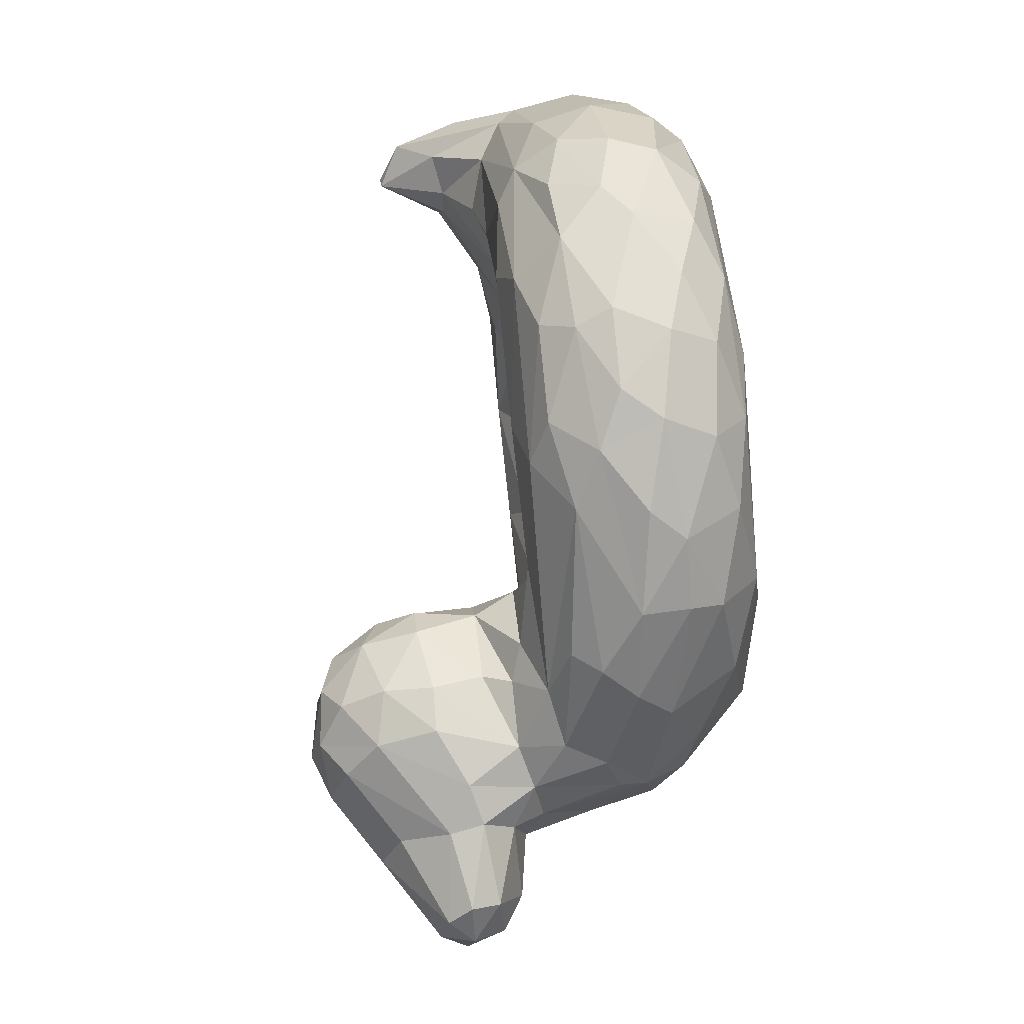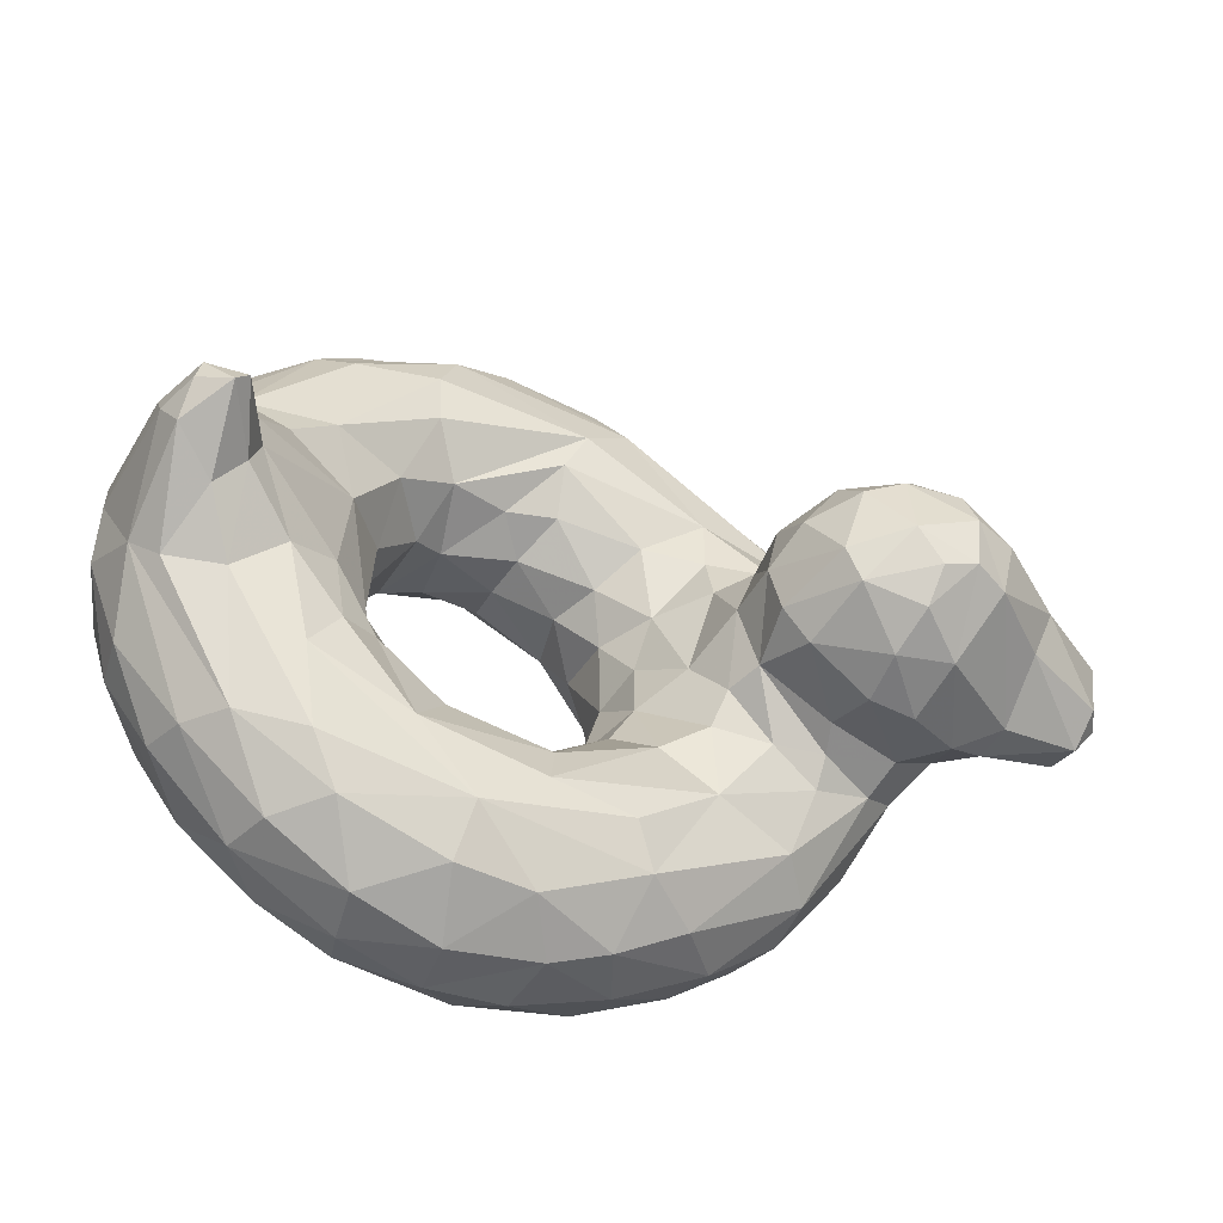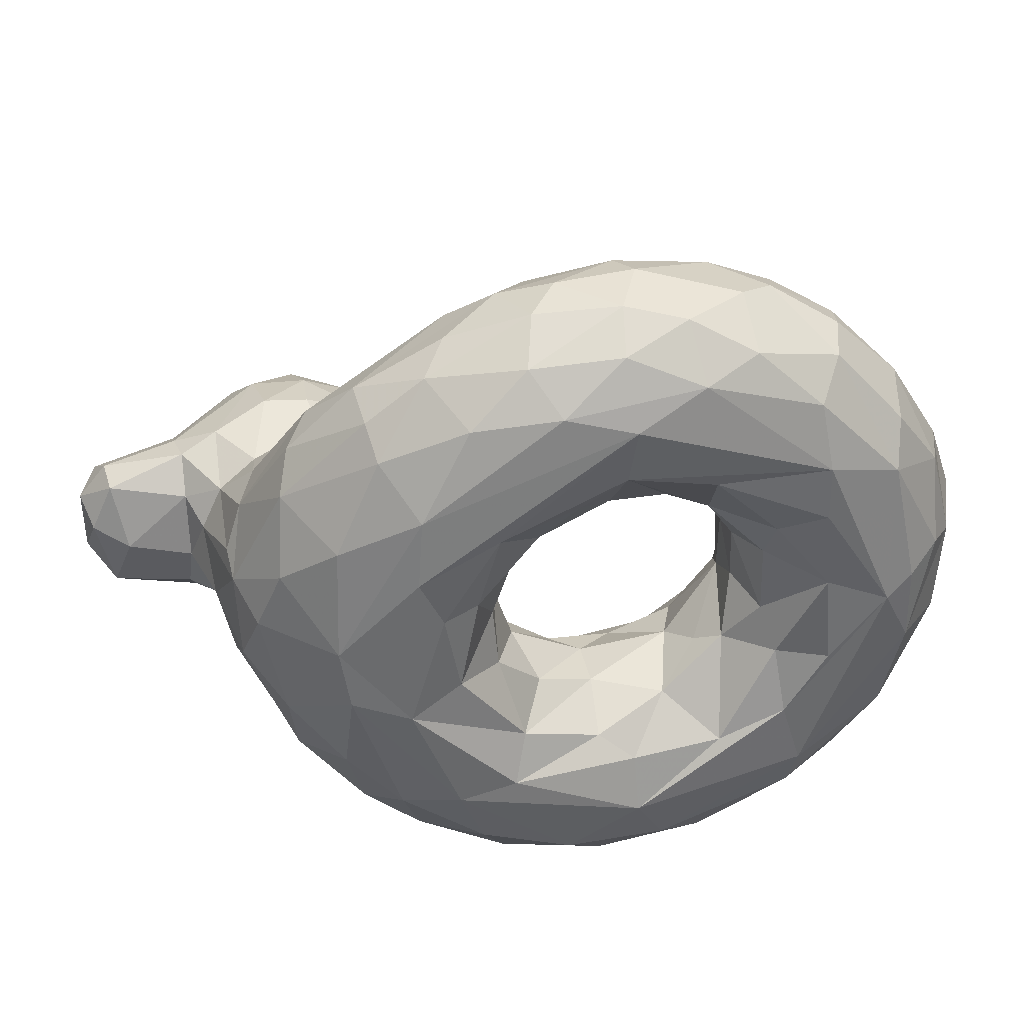
<metadata>
{"format":"obj","ext":"obj","renderer":"f3d","projection":"perspective","resolution":1024,"background":"white","views":[{"elev":75.5,"azim":-96.1,"up":"+Z"},{"elev":-46.5,"azim":153.1,"up":"+Z"},{"elev":37.8,"azim":-12.9,"up":"+Z"}]}
</metadata>
<code>
v -0.03354 -0.2539 -0.1461
v 0.1316 -0.2167 -0.26
v 0.1293 -0.3199 -0.2583
v 0.3155 -0.2434 -0.2217
v 0.3608 -0.3142 -0.1901
v 0.4359 -0.2135 -0.0712
v 0.4383 -0.2993 -0.03005
v -0.09133 -0.1534 -0.09566
v -0.04184 -0.1587 -0.1849
v 0.07038 -0.166 -0.2603
v 0.2161 -0.1379 -0.2966
v 0.3531 -0.1518 -0.2324
v 0.4526 -0.1424 -0.116
v -0.1523 -0.05068 -0.04967
v -0.09937 -0.07581 -0.2521
v 0.1077 -0.07102 -0.3587
v 0.3126 -0.08927 -0.3153
v 0.4521 -0.08299 -0.2187
v 0.5309 -0.04261 -0.241
v 0.5474 -0.05988 -0.0896
v -0.202 0.007507 -0.1333
v -0.1855 -0.03221 -0.2001
v -0.2004 -0.0379 -0.3569
v -0.03633 -0.03546 -0.4815
v 0.3861 -0.03397 -0.4188
v 0.5937 -0.03527 -0.3345
v 0.6499 -0.01435 -0.1348
v -0.3983 -0.02628 -0.2741
v -0.367 -0.07841 -0.3997
v -0.08528 -0.07125 -0.5621
v 0.1207 -0.1025 -0.6593
v 0.4902 -0.1036 -0.5862
v 0.5547 -0.0681 -0.493
v 0.7474 -0.03928 -0.219
v -0.5898 -0.07956 -0.1898
v -0.4359 -0.1612 -0.4363
v -0.1971 -0.1523 -0.5914
v -0.06069 -0.1785 -0.67
v 0.4116 -0.2137 -0.6864
v 0.6844 -0.1235 -0.4571
v 0.9051 -0.1267 -0.1532
v -0.5134 -0.2936 -0.3313
v -0.4289 -0.2496 -0.4664
v -0.2906 -0.2575 -0.5769
v -0.1128 -0.291 -0.6699
v 0.2328 -0.2334 -0.7262
v 0.6052 -0.3021 -0.5928
v 0.7691 -0.3049 -0.4306
v 0.8709 -0.2472 -0.2755
v -0.5366 -0.364 -0.1616
v -0.4311 -0.4358 -0.2722
v -0.3829 -0.3399 -0.4781
v -0.08707 -0.4037 -0.6376
v 0.1298 -0.4277 -0.6717
v 0.3592 -0.4259 -0.6512
v 0.5195 -0.3985 -0.6067
v 0.6718 -0.3952 -0.495
v 0.8511 -0.3538 -0.2676
v 0.8815 -0.376 -0.1357
v -0.4188 -0.4833 -0.0761
v -0.3191 -0.4668 -0.387
v -0.1461 -0.4792 -0.5184
v 0.04737 -0.4805 -0.5954
v 0.2542 -0.4896 -0.5875
v 0.5425 -0.4747 -0.5026
v 0.7532 -0.4428 -0.3286
v 0.7809 -0.4799 -0.1164
v -0.3001 -0.5111 -0.1145
v -0.2007 -0.5074 -0.3734
v 0.1928 -0.5106 -0.4839
v 0.5556 -0.5028 -0.4111
v 0.715 -0.5073 0.01639
v -0.1904 -0.4796 -0.06789
v -0.04918 -0.4569 -0.2575
v 0.1186 -0.4356 -0.3165
v 0.1906 -0.4727 -0.3664
v 0.3755 -0.4854 -0.3363
v 0.5125 -0.5005 -0.2665
v 0.4977 -0.4552 -0.131
v -0.09279 -0.3942 -0.1009
v 0.006437 -0.3486 -0.2075
v 0.2747 -0.3813 -0.2685
v 0.4079 -0.3587 -0.1534
v 0.4746 -0.4043 -0.04727
v -0.2284 0.07801 -0.1212
v -0.3754 0.07642 -0.2009
v -0.6343 0.009836 -0.1367
v -0.2593 0.2036 -0.164
v -0.4843 0.1816 -0.2366
v -0.6777 0.1039 -0.1789
v -0.2845 0.35 -0.1284
v -0.4965 0.3046 -0.2003
v -0.6864 0.2972 -0.0817
v -0.8494 0.0915 -0.1233
v -0.8558 0.1611 -0.138
v 0.7663 0.06325 -0.06147
v 0.8188 0.03938 -0.1224
v 0.9083 0.09547 -0.0661
v 0.8186 0.1887 0.002056
v 0.8452 0.1901 -0.02131
v -0.05341 -0.2259 0.1206
v 0.02333 -0.2713 0.2044
v 0.1435 -0.3044 0.2575
v 0.2808 -0.2427 0.2396
v 0.3454 -0.2081 0.2093
v 0.423 -0.2552 0.09035
v -0.11 -0.1136 0.1255
v -0.01359 -0.1667 0.2078
v 0.09482 -0.1123 0.3068
v 0.1957 -0.1361 0.2995
v 0.315 -0.1095 0.2913
v 0.4332 -0.1771 0.1139
v -0.1885 -0.007715 0.1336
v -0.1885 -0.03628 0.2404
v -0.07105 -0.07969 0.2689
v 0.1101 -0.05139 0.3953
v 0.379 -0.04154 0.3809
v 0.4311 -0.09107 0.2294
v 0.5245 -0.07395 0.104
v -0.1885 -0.03781 0.3514
v 0.06999 -0.03225 0.4783
v 0.3874 -0.03484 0.4867
v 0.5828 -0.03214 0.2375
v 0.6803 -0.009605 0.1475
v -0.3231 -0.007793 0.2444
v -0.4375 -0.05241 0.3031
v -0.02967 -0.05737 0.5599
v 0.3427 -0.06551 0.5933
v 0.5559 -0.05551 0.4622
v 0.7696 -0.03947 0.2091
v -0.5437 -0.07692 0.2456
v -0.4357 -0.1589 0.4348
v -0.1445 -0.1338 0.6055
v -0.05211 -0.189 0.6773
v 0.19 -0.1683 0.7076
v 0.3898 -0.1623 0.6729
v 0.5289 -0.1544 0.6084
v 0.6558 -0.1889 0.5361
v 0.8997 -0.1238 0.1629
v -0.5135 -0.2933 0.3314
v -0.4864 -0.2263 0.3988
v -0.3492 -0.243 0.5356
v -0.1735 -0.272 0.6441
v -0.008317 -0.3161 0.702
v 0.2161 -0.2419 0.7285
v 0.4183 -0.3094 0.6883
v 0.6297 -0.2885 0.5759
v 0.7724 -0.2733 0.4304
v 0.8881 -0.255 0.2409
v -0.5324 -0.3624 0.1819
v -0.4245 -0.4384 0.2804
v -0.3313 -0.4091 0.4669
v -0.2244 -0.3403 0.6029
v -0.03843 -0.4177 0.6462
v 0.1636 -0.3501 0.7174
v 0.286 -0.3873 0.6936
v 0.5997 -0.385 0.5641
v 0.74 -0.4051 0.4047
v 0.8928 -0.3736 0.07038
v -0.4379 -0.4739 0.05319
v -0.2643 -0.4947 0.3716
v -0.1595 -0.457 0.5466
v 0.01572 -0.4893 0.5691
v 0.2998 -0.4818 0.596
v 0.5436 -0.4707 0.5092
v 0.7194 -0.4695 0.3209
v 0.7719 -0.4886 0.05466
v -0.2769 -0.5099 0.2315
v 0.1584 -0.5085 0.5281
v 0.5614 -0.5074 0.375
v 0.5641 -0.5086 0.2557
v -0.2262 -0.5 0.1213
v -0.1488 -0.4622 0.1219
v -0.111 -0.499 0.3042
v 0.05765 -0.468 0.338
v 0.1442 -0.4964 0.4123
v 0.3313 -0.4874 0.3627
v 0.4721 -0.4688 0.2123
v 0.5842 -0.4951 0.0722
v -0.1016 -0.3786 0.02697
v -0.05497 -0.3668 0.1468
v -0.01357 -0.4117 0.2325
v 0.1343 -0.399 0.2908
v 0.2587 -0.3816 0.2737
v 0.3521 -0.3813 0.227
v 0.4646 -0.4183 0.1177
v -0.2286 0.0782 0.1213
v -0.3754 0.07642 0.2009
v -0.6102 -0.007592 0.1572
v -0.2593 0.2036 0.164
v -0.4843 0.1816 0.2366
v -0.6777 0.104 0.179
v -0.2703 0.3215 0.1363
v -0.4968 0.3048 0.2001
v -0.684 0.2799 0.09878
v -0.8378 0.08806 0.1265
v -0.8631 0.1966 0.11
v 0.7575 0.05111 0.07108
v 0.8333 0.06668 0.1045
v 0.8926 0.1439 0.04602
v -0.4783 0.4558 0.02195
v -0.7135 0.3265 0.008334
v -0.2784 0.391 0.06434
v -0.6842 0.01798 -0.02573
v -0.8839 0.08313 0.03016
v -0.8838 0.2176 0.0385
v -0.1843 0.08191 -5.027e-05
v -0.1839 0.1988 -0.004744
v 0.7423 0.05347 0.001254
v 0.933 0.05815 -0.008758
v 0.9045 0.1448 -0.001305
v -0.6481 -0.127 -0.02394
v -0.09718 -0.1648 0.02396
v 0.9428 -0.2067 -0.002074
v -0.6128 -0.2667 -0.07814
v -0.07775 -0.2708 -0.003291
v 0.9338 -0.2624 -0.09076
v 0.1333 -0.03485 -0.4571
v -0.2958 -0.000569 -0.2245
v 0.2628 -0.04147 -0.5531
v 0.277 -0.1013 -0.6537
v -0.5162 -0.03703 -0.2361
v 0.05208 -0.2069 -0.7106
v 0.8556 -0.08639 -0.1996
v -0.5469 -0.2025 -0.3016
v 0.5783 -0.1989 -0.5999
v 0.7455 -0.2068 -0.4503
v -0.2691 -0.3726 -0.5548
v 0.2148 -0.3575 -0.7144
v 0.06146 -0.3415 -0.7105
v 0.3898 -0.3252 -0.694
v -0.07954 -0.504 -0.3527
v 0.599 -0.5038 -0.1254
v -0.3963 0.01666 -0.2223
v -0.5308 0.04149 -0.2053
v -0.3919 0.1795 -0.2267
v -0.5999 0.1257 -0.2119
v -0.4012 0.3751 -0.1648
v -0.3855 0.2818 -0.2084
v -0.6888 0.1745 -0.1664
v -0.5483 0.4083 -0.08888
v 0.1328 -0.2113 0.2613
v -0.3911 -0.1021 0.4187
v 0.0256 -0.09909 0.6394
v 0.2177 -0.1008 0.6593
v 0.6215 -0.09625 0.4845
v 0.7577 -0.1522 0.3984
v 0.8555 -0.08611 0.1995
v -0.5847 -0.1593 0.2242
v 0.05432 -0.2396 0.7179
v 0.4935 -0.2542 0.6597
v -0.3432 -0.341 0.5162
v 0.416 -0.4331 0.6259
v 0.845 -0.3707 0.2605
v 0.147 -0.4415 0.6606
v 0.8406 -0.4368 0.09161
v 0.4226 -0.3339 0.1099
v -0.3962 0.01664 0.2223
v -0.5305 0.01683 0.2057
v -0.3919 0.1795 0.2267
v -0.5999 0.1257 0.2119
v -0.4012 0.3752 0.1648
v -0.3855 0.2818 0.2084
v -0.539 0.377 0.133
v -0.6887 0.1745 0.1664
v -0.8437 0.1455 0.1461
v -0.6203 -0.1836 -0.1331
v -0.5815 -0.3299 0.04543
v -0.6916 0.05666 -0.1283
v -0.205 0.2059 -0.1003
v -0.2491 0.3573 -0.06728
v -0.2088 0.2915 0.04525
v -0.4744 0.4413 -0.08039
v -0.3522 0.4382 -0.0377
v -0.4075 0.4298 -0.1024
v -0.5709 0.4202 0.02986
v -0.8131 0.03974 -0.000249
v -0.8678 0.219 -0.07629
v -0.9032 0.1481 0.07224
v -0.9024 0.1658 -0.07293
v -0.6175 -0.2433 0.09906
v -0.6202 -0.1835 0.1331
v 0.9296 -0.2641 0.1119
v 0.9282 0.008324 0.06618
v -0.655 -0.02231 0.07411
v -0.6823 0.04218 0.1118
v -0.205 0.2059 0.1002
v -0.4675 0.4297 0.1032
v -0.3531 0.4183 0.098
f 9 8 1
f 10 9 1
f 10 2 11
f 3 4 2
f 5 6 4
f 15 8 9
f 8 15 22
f 16 9 10
f 12 13 18
f 23 22 15
f 218 15 16
f 23 15 218
f 24 23 218
f 16 25 218
f 19 25 18
f 21 22 219
f 24 220 30
f 30 220 31
f 24 25 220
f 32 221 220
f 33 32 220
f 26 220 25
f 34 33 26
f 26 27 34
f 35 222 36
f 37 36 29
f 31 38 30
f 33 40 32
f 35 36 225
f 42 225 43
f 37 44 36
f 44 37 38
f 223 45 38
f 39 46 221
f 226 39 32
f 39 226 47
f 227 226 40
f 226 227 47
f 227 41 49
f 44 45 228
f 223 230 45
f 46 229 223
f 230 223 229
f 229 54 230
f 229 46 231
f 231 55 229
f 231 39 47
f 47 56 231
f 231 56 55
f 57 48 58
f 47 48 57
f 52 61 51
f 62 61 228
f 228 53 62
f 62 53 63
f 63 54 64
f 54 229 55
f 56 65 55
f 58 66 57
f 57 66 65
f 66 59 67
f 61 62 69
f 66 71 65
f 67 71 66
f 72 71 67
f 74 73 68
f 232 68 69
f 75 74 232
f 76 232 70
f 77 76 70
f 78 70 71
f 74 80 73
f 74 81 80
f 82 76 77
f 1 216 80
f 1 80 81
f 82 3 75
f 83 5 82
f 83 84 7
f 234 85 219
f 235 86 234
f 236 88 86
f 85 86 88
f 235 237 89
f 88 239 91
f 89 92 239
f 92 237 240
f 240 241 92
f 93 240 95
f 240 90 95
f 94 95 90
f 97 224 34
f 98 41 224
f 27 96 34
f 34 96 97
f 100 97 96
f 101 108 102
f 102 108 242
f 242 110 104
f 111 104 110
f 103 242 104
f 111 105 104
f 115 108 107
f 107 114 115
f 109 108 115
f 116 110 109
f 111 110 116
f 118 111 117
f 118 105 111
f 105 118 112
f 113 114 107
f 116 120 121
f 121 122 117
f 111 116 121
f 121 117 111
f 118 123 119
f 113 125 114
f 120 114 125
f 127 128 121
f 122 121 128
f 128 129 122
f 130 124 123
f 258 126 125
f 131 243 126
f 133 243 132
f 243 133 126
f 127 126 133
f 244 127 133
f 133 134 244
f 135 244 134
f 135 245 244
f 245 127 244
f 246 137 138
f 246 247 248
f 141 132 249
f 249 140 141
f 142 134 133
f 250 134 144
f 135 134 250
f 135 145 136
f 138 251 147
f 138 148 247
f 247 149 139
f 252 153 142
f 142 153 143
f 143 153 144
f 145 250 155
f 144 155 250
f 146 155 156
f 155 146 145
f 147 251 157
f 146 157 251
f 147 157 148
f 158 148 157
f 158 254 148
f 152 151 161
f 252 152 153
f 162 153 152
f 153 162 154
f 163 164 255
f 156 155 255
f 156 255 164
f 164 253 156
f 157 253 165
f 157 166 158
f 256 166 167
f 166 256 254
f 163 169 164
f 164 170 165
f 166 72 167
f 68 172 168
f 174 168 172
f 168 174 169
f 174 175 176
f 176 169 174
f 170 169 176
f 175 174 182
f 176 183 184
f 185 177 176
f 178 177 185
f 183 182 103
f 103 104 184
f 184 104 185
f 186 185 257
f 258 125 187
f 259 258 188
f 126 259 131
f 260 188 190
f 187 190 188
f 259 191 261
f 190 193 263
f 193 289 262
f 191 263 194
f 265 194 264
f 194 265 261
f 195 197 265
f 266 265 197
f 265 266 192
f 196 192 266
f 200 248 139
f 199 198 130
f 99 199 200
f 198 199 99
f 216 1 8
f 119 13 6
f 27 20 209
f 225 267 35
f 267 225 215
f 42 215 225
f 212 267 215
f 217 41 214
f 49 41 217
f 42 50 215
f 215 50 268
f 58 49 217
f 58 217 59
f 59 217 159
f 160 50 60
f 60 50 51
f 67 159 256
f 256 167 67
f 67 167 72
f 80 180 73
f 267 212 87
f 204 87 212
f 269 87 204
f 270 208 85
f 207 85 208
f 88 270 85
f 270 271 208
f 270 88 91
f 271 274 203
f 274 271 91
f 275 91 238
f 92 273 238
f 275 238 273
f 201 274 273
f 273 241 201
f 276 201 241
f 241 93 202
f 277 269 204
f 95 278 93
f 206 202 278
f 95 94 280
f 280 205 279
f 27 209 96
f 98 100 211
f 99 96 209
f 200 211 100
f 216 213 101
f 213 14 107
f 113 107 14
f 14 207 113
f 281 285 212
f 282 281 249
f 140 249 281
f 283 217 214
f 283 214 284
f 268 281 215
f 281 268 150
f 160 150 268
f 140 281 150
f 217 283 159
f 171 179 72
f 173 73 180
f 84 179 186
f 101 181 216
f 7 84 257
f 131 189 249
f 285 286 204
f 286 189 192
f 287 187 208
f 207 208 187
f 190 187 287
f 271 203 272
f 272 203 193
f 287 193 190
f 289 274 201
f 194 262 288
f 276 202 264
f 195 264 202
f 276 264 288
f 196 279 205
f 266 197 279
f 206 279 197
f 279 206 280
f 209 119 198
f 200 100 99
f 10 1 2
f 2 4 11
f 11 4 12
f 12 6 13
f 6 12 4
f 22 14 8
f 9 16 15
f 10 11 16
f 16 11 17
f 12 17 11
f 18 17 12
f 20 18 13
f 20 19 18
f 14 22 21
f 25 16 17
f 25 24 218
f 17 18 25
f 26 25 19
f 19 20 27
f 27 26 19
f 23 219 22
f 219 23 28
f 29 28 23
f 24 30 23
f 29 23 30
f 221 31 220
f 220 26 33
f 28 222 234
f 222 28 29
f 29 36 222
f 30 37 29
f 37 30 38
f 223 38 31
f 32 39 221
f 226 32 40
f 33 34 40
f 224 40 34
f 40 224 41
f 36 43 225
f 43 36 44
f 38 45 44
f 46 223 31
f 31 221 46
f 40 41 227
f 49 48 227
f 47 227 48
f 42 51 50
f 42 43 52
f 44 52 43
f 51 42 52
f 52 44 228
f 53 228 45
f 230 53 45
f 54 53 230
f 39 231 46
f 57 56 47
f 49 58 48
f 66 58 59
f 60 51 61
f 61 52 228
f 54 63 53
f 64 54 55
f 65 64 55
f 65 56 57
f 69 60 61
f 69 68 60
f 70 69 63
f 62 63 69
f 63 64 70
f 71 70 64
f 71 64 65
f 232 74 68
f 70 232 69
f 232 76 75
f 77 70 78
f 71 72 78
f 233 78 72
f 79 78 233
f 82 75 76
f 83 82 77
f 79 77 78
f 79 83 77
f 79 84 83
f 2 1 81
f 74 3 81
f 75 3 74
f 3 2 81
f 3 82 4
f 4 82 5
f 5 83 6
f 6 83 7
f 21 219 85
f 219 28 234
f 86 85 234
f 222 35 235
f 87 235 35
f 234 222 235
f 89 236 235
f 86 235 236
f 235 87 237
f 90 237 87
f 239 88 236
f 239 236 89
f 238 239 92
f 238 91 239
f 237 92 89
f 90 240 237
f 241 240 93
f 224 97 98
f 98 97 100
f 96 99 100
f 213 107 101
f 101 107 108
f 103 102 242
f 109 242 108
f 110 242 109
f 105 112 106
f 115 116 109
f 119 112 118
f 120 115 114
f 116 115 120
f 122 123 117
f 117 123 118
f 123 124 119
f 125 126 120
f 126 127 120
f 121 120 127
f 123 122 129
f 129 130 123
f 243 131 132
f 127 245 128
f 245 135 136
f 245 136 128
f 137 246 136
f 128 136 246
f 246 129 128
f 247 246 138
f 129 246 130
f 248 130 246
f 247 139 248
f 249 132 131
f 141 142 132
f 133 132 142
f 134 142 143
f 143 144 134
f 145 135 250
f 146 136 145
f 146 251 136
f 136 251 137
f 251 138 137
f 147 148 138
f 149 247 148
f 140 150 151
f 140 252 141
f 142 141 252
f 151 152 140
f 252 140 152
f 154 144 153
f 144 154 155
f 253 146 156
f 253 157 146
f 149 148 254
f 160 151 150
f 160 161 151
f 161 162 152
f 154 162 163
f 154 255 155
f 255 154 163
f 164 165 253
f 157 165 166
f 254 158 166
f 159 254 256
f 160 168 161
f 169 161 168
f 163 162 161
f 169 163 161
f 170 164 169
f 165 170 166
f 170 171 72
f 72 166 170
f 172 173 174
f 177 170 176
f 178 171 177
f 170 177 171
f 171 178 179
f 173 182 174
f 182 173 181
f 182 183 175
f 176 175 183
f 176 184 185
f 178 185 186
f 179 178 186
f 181 101 102
f 182 181 102
f 102 103 182
f 184 183 103
f 185 104 105
f 257 185 106
f 105 106 185
f 113 187 125
f 188 258 187
f 259 126 258
f 189 131 259
f 191 259 260
f 188 260 259
f 259 261 189
f 192 189 261
f 263 260 190
f 262 263 193
f 262 194 263
f 263 191 260
f 261 191 194
f 264 195 265
f 192 261 265
f 248 200 199
f 199 130 248
f 124 130 198
f 8 213 216
f 213 8 14
f 119 20 13
f 119 209 20
f 160 268 50
f 159 67 59
f 160 60 68
f 172 68 73
f 179 233 72
f 179 79 233
f 179 84 79
f 180 80 216
f 21 207 14
f 85 207 21
f 35 267 87
f 269 90 87
f 208 271 272
f 91 271 270
f 91 275 274
f 273 274 275
f 273 92 241
f 276 241 202
f 90 269 94
f 269 277 94
f 205 94 277
f 278 202 93
f 205 280 94
f 206 278 280
f 278 95 280
f 210 214 41
f 210 41 98
f 98 211 210
f 112 6 106
f 6 7 106
f 6 112 119
f 119 124 198
f 285 281 282
f 212 215 281
f 139 149 283
f 284 139 283
f 283 149 159
f 254 159 149
f 168 160 68
f 172 73 173
f 180 181 173
f 180 216 181
f 84 186 257
f 257 106 7
f 187 113 207
f 249 189 282
f 285 282 189
f 204 212 285
f 189 286 285
f 272 287 208
f 193 287 272
f 203 274 289
f 201 288 289
f 288 262 289
f 193 203 289
f 288 201 276
f 288 264 194
f 192 196 286
f 196 205 277
f 286 196 277
f 204 286 277
f 202 206 197
f 197 195 202
f 279 196 266
f 284 214 210
f 210 200 284
f 139 284 200
f 211 200 210
f 198 99 209

</code>
